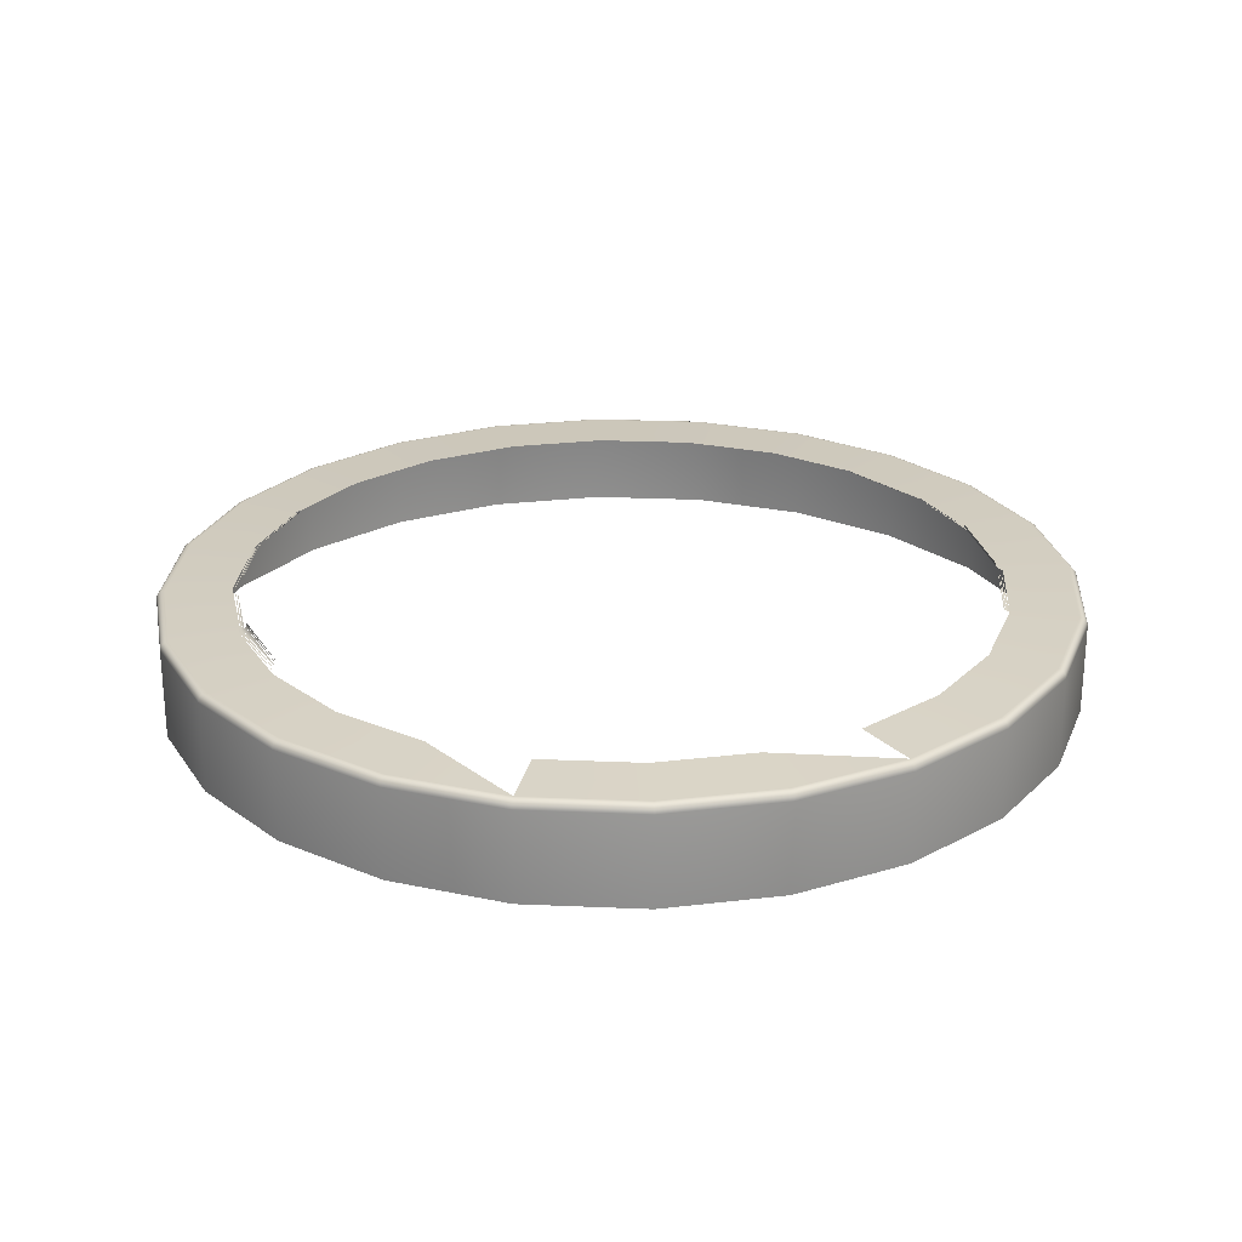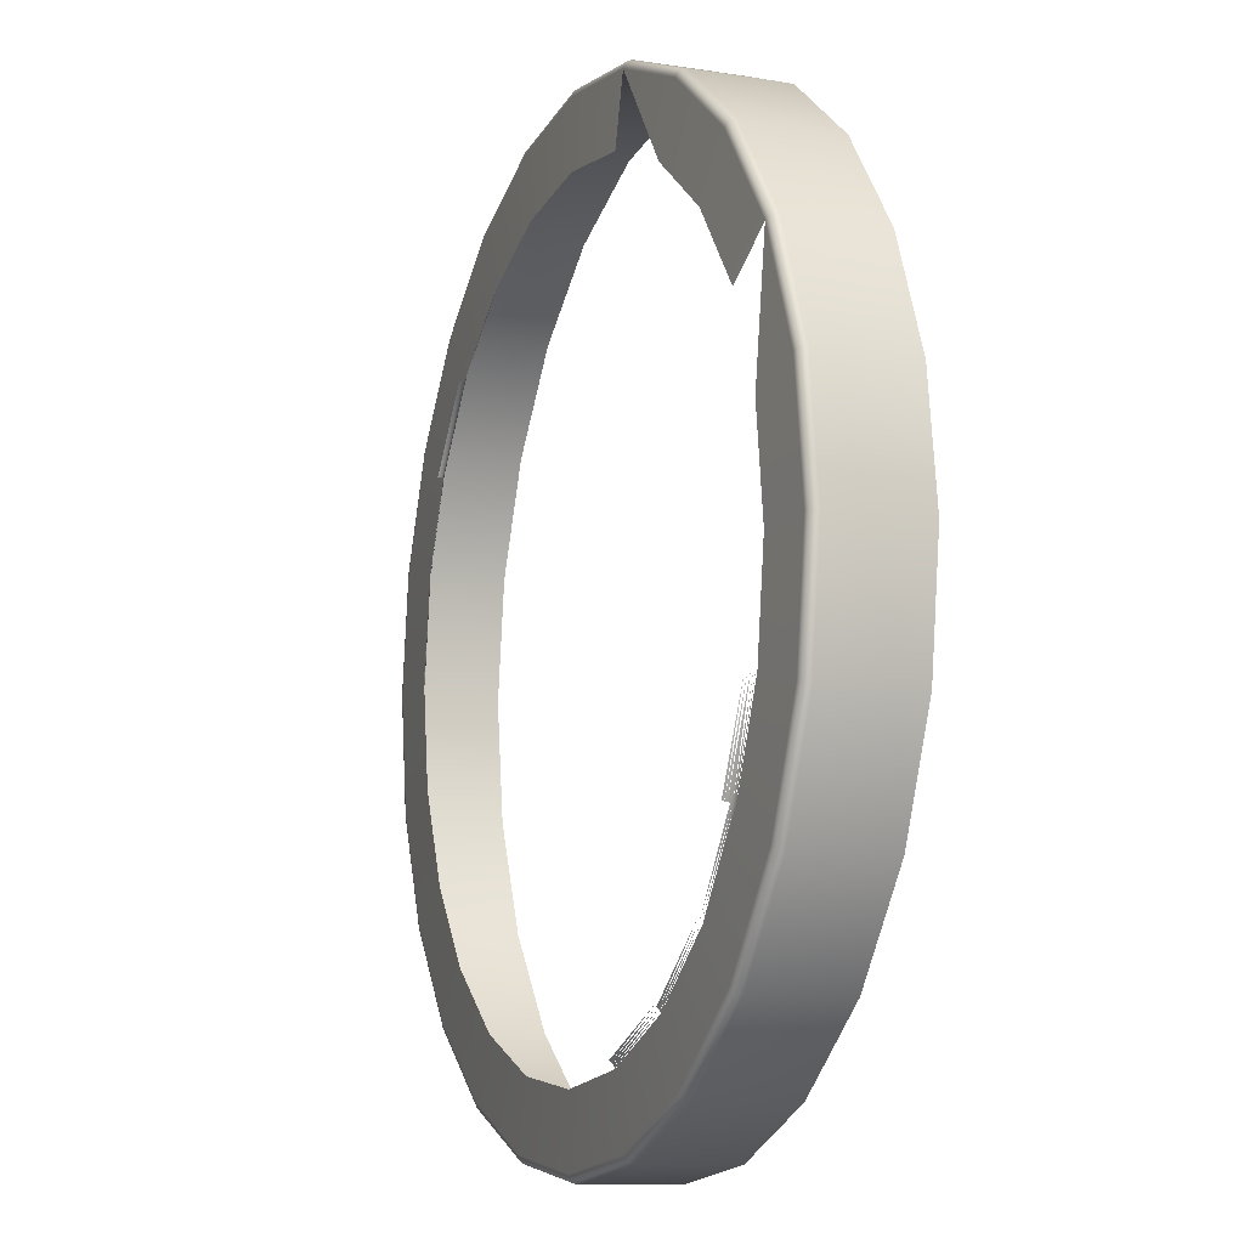
<metadata>
{"format":"obj","ext":"obj","renderer":"f3d","projection":"perspective","resolution":1024,"background":"white","views":[{"elev":25.2,"azim":-48.5,"up":"+Y"},{"elev":-10.2,"azim":-111.9,"up":"+Z"}]}
</metadata>
<code>
v -0.0403 -0.6875 -0.2978
v -0.1191 -0.6861 -0.2369
v -0.04042 -0.6881 -0.2983
v -0.07173 -0.6875 -0.2848
v -0.1192 -0.6868 -0.237
v -0.1322 -0.6868 -0.2056
v 0.1242 -0.6881 -0.1719
v -0.04057 -0.6886 -0.2988
v -0.07196 -0.6881 -0.2852
v -0.1194 -0.6875 -0.2371
v -0.1325 -0.6875 -0.2057
v 0.1198 -0.6881 -0.1381
v 0.1248 -0.6886 -0.1719
v 0.106 -0.6868 -0.1069
v -0.04075 -0.6889 -0.2995
v -0.07226 -0.6886 -0.2857
v -0.09904 -0.6881 -0.2644
v -0.1198 -0.6881 -0.2373
v -0.1329 -0.6881 -0.2058
v 0.1063 -0.6875 -0.1068
v 0.1203 -0.6886 -0.1379
v 0.106 -0.6861 -0.107
v -0.00657 -0.689 -0.3048
v 0.02781 -0.689 -0.3002
v 0.05984 -0.689 -0.287
v 0.08735 -0.689 -0.2659
v 0.1085 -0.689 -0.2384
v 0.1067 -0.6881 -0.1066
v 0.1072 -0.6886 -0.1063
v 0.121 -0.6889 -0.1378
v 0.1255 -0.6889 -0.1719
v 0.08538 -0.6868 -0.07999
v 0.08531 -0.6861 -0.08006
v -0.04095 -0.689 -0.3002
v -0.07261 -0.6889 -0.2863
v -0.09947 -0.6886 -0.2648
v -0.1203 -0.6886 -0.2376
v -0.1335 -0.6886 -0.2059
v 0.1217 -0.689 -0.2063
v 0.08558 -0.6875 -0.07979
v 0.1078 -0.6889 -0.1059
v -0.00657 -0.689 -0.3279
v 0.03379 -0.689 -0.3226
v 0.07139 -0.689 -0.307
v 0.1037 -0.689 -0.2822
v 0.1285 -0.689 -0.2499
v 0.0859 -0.6881 -0.07946
v 0.08633 -0.6886 -0.07904
v 0.08682 -0.6889 -0.07855
v 0.1217 -0.689 -0.1376
v 0.1085 -0.689 -0.1055
v 0.1262 -0.689 -0.1719
v -0.04693 -0.689 -0.3226
v -0.07298 -0.689 -0.287
v -0.09996 -0.6889 -0.2653
v -0.1209 -0.6889 -0.238
v -0.1341 -0.6889 -0.2061
v 0.144 -0.689 -0.2123
v 0.05882 -0.6881 -0.05868
v 0.08735 -0.689 -0.07802
v -0.00657 -0.6891 -0.3286
v 0.03398 -0.6891 -0.3233
v 0.07176 -0.6891 -0.3076
v 0.1042 -0.6891 -0.2827
v 0.1291 -0.6891 -0.2503
v 0.05912 -0.6886 -0.05816
v 0.05947 -0.6889 -0.05756
v 0.05984 -0.689 -0.05692
v 0.144 -0.689 -0.1316
v 0.1285 -0.689 -0.09398
v 0.1037 -0.689 -0.06168
v 0.1494 -0.689 -0.1719
v -0.04712 -0.6891 -0.3233
v -0.08453 -0.689 -0.307
v -0.1005 -0.689 -0.2659
v -0.1216 -0.689 -0.2384
v -0.1349 -0.689 -0.2063
v 0.1448 -0.6891 -0.2125
v 0.07139 -0.689 -0.03691
v -0.1349 -0.689 -0.1376
v -0.1216 -0.689 -0.1055
v -0.1005 -0.689 -0.07802
v -0.00657 -0.6893 -0.3293
v 0.03416 -0.6893 -0.3239
v 0.07211 -0.6893 -0.3082
v -0.1394 -0.689 -0.1719
v 0.1047 -0.6893 -0.2832
v 0.1297 -0.6893 -0.2506
v 0.02781 -0.689 -0.04365
v 0.03379 -0.689 -0.02133
v 0.1448 -0.6891 -0.1314
v 0.1291 -0.6891 -0.0936
v 0.1042 -0.6891 -0.06116
v 0.07176 -0.6891 -0.03626
v 0.1501 -0.6891 -0.1719
v -0.07298 -0.689 -0.05692
v -0.0473 -0.6893 -0.3239
v -0.0849 -0.6891 -0.3076
v -0.1168 -0.689 -0.2822
v -0.1416 -0.689 -0.2499
v -0.1572 -0.689 -0.2123
v 0.1454 -0.6893 -0.2127
v 0.03398 -0.6891 -0.02061
v -0.1572 -0.689 -0.1316
v -0.1416 -0.689 -0.09398
v -0.1168 -0.689 -0.06168
v -0.08453 -0.689 -0.03691
v -0.00657 -0.6898 -0.3299
v 0.03431 -0.6898 -0.3245
v 0.07241 -0.6898 -0.3087
v -0.1625 -0.689 -0.1719
v 0.1051 -0.6898 -0.2836
v 0.1302 -0.6898 -0.2509
v -0.00657 -0.689 -0.03912
v -0.00657 -0.689 -0.01602
v 0.1454 -0.6893 -0.1312
v 0.1297 -0.6893 -0.09326
v 0.1047 -0.6893 -0.06066
v 0.07211 -0.6893 -0.03566
v 0.03416 -0.6893 -0.01994
v 0.1508 -0.6893 -0.1719
v -0.04095 -0.689 -0.04365
v -0.04693 -0.689 -0.02133
v -0.04745 -0.6898 -0.3245
v -0.08525 -0.6893 -0.3082
v -0.1174 -0.6891 -0.2827
v -0.1423 -0.6891 -0.2503
v -0.1579 -0.6891 -0.2125
v 0.146 -0.6898 -0.2128
v -0.00657 -0.6891 -0.01527
v -0.1579 -0.6891 -0.1314
v -0.1423 -0.6891 -0.0936
v -0.1174 -0.6891 -0.06116
v -0.0849 -0.6891 -0.03626
v -0.04712 -0.6891 -0.02061
v -0.00657 -0.6904 -0.3304
v 0.03443 -0.6904 -0.325
v 0.07264 -0.6904 -0.3091
v 0.1055 -0.6904 -0.284
v -0.1632 -0.6891 -0.1719
v 0.1306 -0.6904 -0.2512
v 0.1465 -0.6904 -0.2129
v 0.146 -0.6898 -0.1311
v 0.1302 -0.6898 -0.09296
v 0.1051 -0.6898 -0.06024
v 0.07241 -0.6898 -0.03514
v 0.03431 -0.6898 -0.01936
v -0.00657 -0.6893 -0.01457
v 0.1514 -0.6898 -0.1719
v -0.04757 -0.6904 -0.325
v -0.08555 -0.6898 -0.3087
v -0.1178 -0.6893 -0.2832
v -0.1429 -0.6893 -0.2506
v -0.1586 -0.6893 -0.2127
v -0.1586 -0.6893 -0.1312
v -0.1429 -0.6893 -0.09326
v -0.1178 -0.6893 -0.06066
v -0.08525 -0.6893 -0.03566
v -0.0473 -0.6893 -0.01994
v -0.00657 -0.6911 -0.3306
v 0.03451 -0.6911 -0.3252
v 0.07279 -0.6911 -0.3094
v 0.1057 -0.6911 -0.2842
v 0.1309 -0.6911 -0.2513
v -0.1639 -0.6893 -0.1719
v 0.1467 -0.6911 -0.213
v 0.1519 -0.6904 -0.1719
v 0.1465 -0.6904 -0.1309
v 0.1306 -0.6904 -0.09273
v 0.07264 -0.6904 -0.03474
v 0.03443 -0.6904 -0.01892
v -0.00657 -0.6898 -0.01398
v -0.04765 -0.6911 -0.3252
v -0.08578 -0.6904 -0.3091
v -0.1183 -0.6898 -0.2836
v -0.1434 -0.6898 -0.2509
v -0.1592 -0.6898 -0.2128
v 0.1055 -0.6904 -0.05992
v -0.00657 -0.6904 -0.01352
v -0.1592 -0.6898 -0.1311
v -0.1434 -0.6898 -0.09296
v -0.1183 -0.6898 -0.06024
v -0.08555 -0.6898 -0.03514
v -0.04745 -0.6898 -0.01936
v -0.00657 -0.6918 -0.3307
v 0.03453 -0.6918 -0.3253
v 0.07283 -0.6918 -0.3095
v 0.1057 -0.6918 -0.2842
v 0.131 -0.6918 -0.2513
v 0.1468 -0.6918 -0.213
v -0.1645 -0.6898 -0.1719
v 0.1521 -0.6911 -0.1719
v 0.1467 -0.6911 -0.1309
v 0.1309 -0.6911 -0.09259
v 0.07279 -0.6911 -0.03449
v 0.03451 -0.6911 -0.01864
v -0.00657 -0.6911 -0.01323
v -0.04757 -0.6904 -0.01892
v -0.04767 -0.6918 -0.3253
v -0.08593 -0.6911 -0.3094
v -0.1186 -0.6904 -0.284
v -0.1438 -0.6904 -0.2512
v -0.1596 -0.6904 -0.2129
v -0.165 -0.6904 -0.1719
v 0.1057 -0.6911 -0.05971
v -0.04765 -0.6911 -0.01864
v -0.1596 -0.6904 -0.1309
v -0.1438 -0.6904 -0.09273
v -0.1186 -0.6904 -0.05992
v -0.08578 -0.6904 -0.03474
v -0.00657 -0.7236 -0.3307
v 0.03453 -0.7236 -0.3253
v 0.07283 -0.7236 -0.3095
v 0.1057 -0.7236 -0.2842
v 0.131 -0.7236 -0.2513
v 0.1522 -0.6918 -0.1719
v 0.1468 -0.6918 -0.1308
v 0.131 -0.6918 -0.09254
v 0.07283 -0.6918 -0.03441
v 0.03453 -0.6918 -0.01854
v -0.00657 -0.6918 -0.01313
v -0.04767 -0.6918 -0.01854
v -0.08593 -0.6911 -0.03449
v -0.04767 -0.7236 -0.3253
v -0.08597 -0.6918 -0.3095
v -0.1188 -0.6911 -0.2842
v -0.144 -0.6911 -0.2513
v -0.1599 -0.6911 -0.213
v -0.1653 -0.6911 -0.1719
v 0.1468 -0.7236 -0.213
v 0.1057 -0.6918 -0.05964
v -0.08597 -0.6918 -0.03441
v -0.1599 -0.6911 -0.1309
v -0.144 -0.6911 -0.09259
v -0.1188 -0.6911 -0.05971
v 0.1522 -0.7236 -0.1719
v 0.1468 -0.7236 -0.1308
v 0.131 -0.7236 -0.09254
v 0.07283 -0.7236 -0.03441
v 0.03453 -0.7236 -0.01854
v -0.00657 -0.7236 -0.01313
v -0.04767 -0.7236 -0.01854
v -0.08597 -0.7236 -0.03441
v -0.1189 -0.6918 -0.05964
v -0.08597 -0.7236 -0.3095
v -0.1189 -0.6918 -0.2842
v -0.1441 -0.6918 -0.2513
v -0.16 -0.6918 -0.213
v -0.1654 -0.6918 -0.1719
v 0.1057 -0.7236 -0.05964
v -0.1189 -0.7236 -0.05964
v -0.16 -0.6918 -0.1308
v -0.1441 -0.6918 -0.09254
v -0.1189 -0.7236 -0.2842
v -0.1441 -0.7236 -0.2513
v -0.16 -0.7236 -0.213
v -0.1654 -0.7236 -0.1719
v -0.1441 -0.7236 -0.09254
v -0.16 -0.7236 -0.1308
f 3 4 1
f 1 4 3
f 6 2 5
f 5 2 6
f 8 9 3
f 3 9 8
f 11 5 10
f 10 5 11
f 7 21 13
f 13 21 7
f 15 16 8
f 8 16 15
f 16 17 9
f 9 17 16
f 19 10 18
f 18 10 19
f 32 20 14
f 14 20 32
f 33 14 22
f 22 14 33
f 37 19 18
f 18 19 37
f 40 28 20
f 20 28 40
f 29 12 28
f 28 12 29
f 41 21 29
f 29 21 41
f 13 30 31
f 31 30 13
f 20 32 40
f 40 32 20
f 14 33 32
f 32 33 14
f 42 34 23
f 23 34 42
f 34 35 15
f 15 35 34
f 35 36 16
f 16 36 35
f 24 42 23
f 23 42 24
f 18 36 37
f 37 36 18
f 25 43 24
f 24 43 25
f 26 44 25
f 25 44 26
f 27 45 26
f 26 45 27
f 39 46 27
f 27 46 39
f 28 40 47
f 47 40 28
f 28 48 29
f 29 48 28
f 29 49 41
f 41 49 29
f 50 31 30
f 30 31 50
f 51 30 41
f 41 30 51
f 34 42 53
f 53 42 34
f 42 24 43
f 43 24 42
f 56 38 37
f 37 38 56
f 43 25 44
f 44 25 43
f 44 26 45
f 45 26 44
f 45 27 46
f 46 27 45
f 46 39 58
f 58 39 46
f 48 28 47
f 47 28 48
f 49 29 48
f 48 29 49
f 60 41 49
f 49 41 60
f 31 50 52
f 52 50 31
f 41 60 51
f 51 60 41
f 52 58 39
f 39 58 52
f 61 53 42
f 42 53 61
f 53 54 34
f 34 54 53
f 54 55 35
f 35 55 54
f 43 61 42
f 42 61 43
f 37 55 56
f 56 55 37
f 44 62 43
f 43 62 44
f 45 63 44
f 44 63 45
f 46 64 45
f 45 64 46
f 58 65 46
f 46 65 58
f 66 47 59
f 59 47 66
f 69 52 50
f 50 52 69
f 70 50 51
f 51 50 70
f 71 51 60
f 60 51 71
f 58 52 72
f 72 52 58
f 53 61 73
f 73 61 53
f 54 53 74
f 74 53 54
f 61 43 62
f 62 43 61
f 76 57 56
f 56 57 76
f 62 44 63
f 63 44 62
f 63 45 64
f 64 45 63
f 64 46 65
f 65 46 64
f 65 58 78
f 78 58 65
f 67 48 66
f 66 48 67
f 68 49 67
f 67 49 68
f 79 60 68
f 68 60 79
f 52 69 72
f 72 69 52
f 50 70 69
f 69 70 50
f 51 71 70
f 70 71 51
f 60 79 71
f 71 79 60
f 72 78 58
f 58 78 72
f 83 73 61
f 61 73 83
f 73 74 53
f 53 74 73
f 74 75 54
f 54 75 74
f 62 83 61
f 61 83 62
f 56 75 76
f 76 75 56
f 63 84 62
f 62 84 63
f 64 85 63
f 63 85 64
f 65 87 64
f 64 87 65
f 78 88 65
f 65 88 78
f 68 90 79
f 79 90 68
f 91 72 69
f 69 72 91
f 92 69 70
f 70 69 92
f 93 70 71
f 71 70 93
f 94 71 79
f 79 71 94
f 78 72 95
f 95 72 78
f 73 83 97
f 97 83 73
f 74 73 98
f 98 73 74
f 75 74 99
f 99 74 75
f 83 62 84
f 84 62 83
f 99 76 75
f 75 76 99
f 100 77 76
f 76 77 100
f 84 63 85
f 85 63 84
f 85 64 87
f 87 64 85
f 101 86 77
f 77 86 101
f 87 65 88
f 88 65 87
f 88 78 102
f 102 78 88
f 90 68 89
f 89 68 90
f 103 79 90
f 90 79 103
f 72 91 95
f 95 91 72
f 69 92 91
f 91 92 69
f 70 93 92
f 92 93 70
f 71 94 93
f 93 94 71
f 79 103 94
f 94 103 79
f 95 102 78
f 78 102 95
f 86 104 80
f 80 104 86
f 81 106 82
f 82 106 81
f 82 107 96
f 96 107 82
f 108 97 83
f 83 97 108
f 97 98 73
f 73 98 97
f 98 99 74
f 74 99 98
f 84 108 83
f 83 108 84
f 76 99 100
f 100 99 76
f 77 100 101
f 101 100 77
f 85 109 84
f 84 109 85
f 87 110 85
f 85 110 87
f 86 101 111
f 111 101 86
f 88 112 87
f 87 112 88
f 102 113 88
f 88 113 102
f 114 90 89
f 89 90 114
f 115 103 90
f 90 103 115
f 116 95 91
f 91 95 116
f 117 91 92
f 92 91 117
f 118 92 93
f 93 92 118
f 119 93 94
f 94 93 119
f 120 94 103
f 103 94 120
f 102 95 121
f 121 95 102
f 104 86 111
f 111 86 104
f 105 80 104
f 104 80 105
f 106 81 105
f 105 81 106
f 107 82 106
f 106 82 107
f 123 96 107
f 107 96 123
f 97 108 124
f 124 108 97
f 98 97 125
f 125 97 98
f 99 98 126
f 126 98 99
f 108 84 109
f 109 84 108
f 126 100 99
f 99 100 126
f 127 101 100
f 100 101 127
f 109 85 110
f 110 85 109
f 110 87 112
f 112 87 110
f 128 111 101
f 101 111 128
f 112 88 113
f 113 88 112
f 113 102 129
f 129 102 113
f 90 114 115
f 115 114 90
f 103 115 130
f 130 115 103
f 95 116 121
f 121 116 95
f 91 117 116
f 116 117 91
f 92 118 117
f 117 118 92
f 93 119 118
f 118 119 93
f 94 120 119
f 119 120 94
f 130 120 103
f 103 120 130
f 121 129 102
f 102 129 121
f 111 131 104
f 104 131 111
f 104 132 105
f 105 132 104
f 105 133 106
f 106 133 105
f 106 134 107
f 107 134 106
f 107 135 123
f 123 135 107
f 136 124 108
f 108 124 136
f 124 125 97
f 97 125 124
f 125 126 98
f 98 126 125
f 137 108 109
f 109 108 137
f 100 126 127
f 127 126 100
f 101 127 128
f 128 127 101
f 138 109 110
f 110 109 138
f 139 110 112
f 112 110 139
f 111 128 140
f 140 128 111
f 141 112 113
f 113 112 141
f 142 113 129
f 129 113 142
f 122 115 114
f 114 115 122
f 123 130 115
f 115 130 123
f 143 121 116
f 116 121 143
f 144 116 117
f 117 116 144
f 145 117 118
f 118 117 145
f 146 118 119
f 119 118 146
f 147 119 120
f 120 119 147
f 120 130 148
f 148 130 120
f 129 121 149
f 149 121 129
f 115 122 123
f 123 122 115
f 131 111 140
f 140 111 131
f 132 104 131
f 131 104 132
f 133 105 132
f 132 105 133
f 134 106 133
f 133 106 134
f 135 107 134
f 134 107 135
f 130 123 135
f 135 123 130
f 124 136 150
f 150 136 124
f 108 137 136
f 136 137 108
f 125 124 151
f 151 124 125
f 126 125 152
f 152 125 126
f 109 138 137
f 137 138 109
f 152 127 126
f 126 127 152
f 153 128 127
f 127 128 153
f 110 139 138
f 138 139 110
f 112 141 139
f 139 141 112
f 154 140 128
f 128 140 154
f 113 142 141
f 141 142 113
f 149 142 129
f 129 142 149
f 121 143 149
f 149 143 121
f 116 144 143
f 143 144 116
f 117 145 144
f 144 145 117
f 118 146 145
f 145 146 118
f 119 147 146
f 146 147 119
f 148 147 120
f 120 147 148
f 135 148 130
f 130 148 135
f 140 155 131
f 131 155 140
f 131 156 132
f 132 156 131
f 132 157 133
f 133 157 132
f 133 158 134
f 134 158 133
f 134 159 135
f 135 159 134
f 160 150 136
f 136 150 160
f 150 151 124
f 124 151 150
f 161 136 137
f 137 136 161
f 151 152 125
f 125 152 151
f 162 137 138
f 138 137 162
f 127 152 153
f 153 152 127
f 128 153 154
f 154 153 128
f 163 138 139
f 139 138 163
f 164 139 141
f 141 139 164
f 140 154 165
f 165 154 140
f 166 141 142
f 142 141 166
f 142 149 167
f 167 149 142
f 143 167 149
f 149 167 143
f 144 168 143
f 143 168 144
f 145 169 144
f 144 169 145
f 170 145 146
f 146 145 170
f 171 146 147
f 147 146 171
f 147 148 172
f 172 148 147
f 148 135 159
f 159 135 148
f 155 140 165
f 165 140 155
f 156 131 155
f 155 131 156
f 157 132 156
f 156 132 157
f 158 133 157
f 157 133 158
f 159 134 158
f 158 134 159
f 150 160 173
f 173 160 150
f 136 161 160
f 160 161 136
f 151 150 174
f 174 150 151
f 137 162 161
f 161 162 137
f 152 151 175
f 175 151 152
f 138 163 162
f 162 163 138
f 175 153 152
f 152 153 175
f 176 154 153
f 153 154 176
f 139 164 163
f 163 164 139
f 141 166 164
f 164 166 141
f 177 165 154
f 154 165 177
f 167 166 142
f 142 166 167
f 167 143 168
f 168 143 167
f 168 144 169
f 169 144 168
f 169 145 178
f 178 145 169
f 145 170 178
f 178 170 145
f 146 171 170
f 170 171 146
f 147 179 171
f 171 179 147
f 159 172 148
f 148 172 159
f 179 147 172
f 172 147 179
f 165 180 155
f 155 180 165
f 155 181 156
f 156 181 155
f 156 182 157
f 157 182 156
f 157 183 158
f 158 183 157
f 158 184 159
f 159 184 158
f 185 173 160
f 160 173 185
f 173 174 150
f 150 174 173
f 186 160 161
f 161 160 186
f 174 175 151
f 151 175 174
f 187 161 162
f 162 161 187
f 188 162 163
f 163 162 188
f 153 175 176
f 176 175 153
f 154 176 177
f 177 176 154
f 189 163 164
f 164 163 189
f 190 164 166
f 166 164 190
f 165 177 191
f 191 177 165
f 166 167 192
f 192 167 166
f 168 192 167
f 167 192 168
f 169 193 168
f 168 193 169
f 178 194 169
f 169 194 178
f 195 178 170
f 170 178 195
f 196 170 171
f 171 170 196
f 197 171 179
f 179 171 197
f 172 159 184
f 184 159 172
f 172 198 179
f 179 198 172
f 180 165 191
f 191 165 180
f 181 155 180
f 180 155 181
f 182 156 181
f 181 156 182
f 183 157 182
f 182 157 183
f 184 158 183
f 183 158 184
f 173 185 199
f 199 185 173
f 160 186 185
f 185 186 160
f 174 173 200
f 200 173 174
f 161 187 186
f 186 187 161
f 175 174 201
f 201 174 175
f 162 188 187
f 187 188 162
f 163 189 188
f 188 189 163
f 175 202 176
f 176 202 175
f 176 203 177
f 177 203 176
f 164 190 189
f 189 190 164
f 192 190 166
f 166 190 192
f 177 204 191
f 191 204 177
f 192 168 193
f 193 168 192
f 193 169 194
f 194 169 193
f 194 178 205
f 205 178 194
f 178 195 205
f 205 195 178
f 170 196 195
f 195 196 170
f 171 197 196
f 196 197 171
f 179 206 197
f 197 206 179
f 198 172 184
f 184 172 198
f 206 179 198
f 198 179 206
f 204 180 191
f 191 180 204
f 207 181 180
f 180 181 207
f 208 182 181
f 181 182 208
f 209 183 182
f 182 183 209
f 210 184 183
f 183 184 210
f 211 199 185
f 185 199 211
f 199 200 173
f 173 200 199
f 212 185 186
f 186 185 212
f 200 201 174
f 174 201 200
f 213 186 187
f 187 186 213
f 202 175 201
f 201 175 202
f 214 187 188
f 188 187 214
f 189 214 188
f 188 214 189
f 203 176 202
f 202 176 203
f 204 177 203
f 203 177 204
f 190 215 189
f 189 215 190
f 190 192 216
f 216 192 190
f 193 216 192
f 192 216 193
f 194 217 193
f 193 217 194
f 205 218 194
f 194 218 205
f 219 205 195
f 195 205 219
f 220 195 196
f 196 195 220
f 221 196 197
f 197 196 221
f 222 197 206
f 206 197 222
f 184 210 198
f 198 210 184
f 198 223 206
f 206 223 198
f 180 204 207
f 207 204 180
f 181 207 208
f 208 207 181
f 182 208 209
f 209 208 182
f 183 209 210
f 210 209 183
f 199 211 224
f 224 211 199
f 185 212 211
f 211 212 185
f 200 199 225
f 225 199 200
f 186 213 212
f 212 213 186
f 201 200 226
f 226 200 201
f 187 214 213
f 213 214 187
f 201 227 202
f 202 227 201
f 214 189 215
f 215 189 214
f 202 228 203
f 203 228 202
f 203 229 204
f 204 229 203
f 215 190 230
f 230 190 215
f 216 230 190
f 190 230 216
f 216 193 217
f 217 193 216
f 217 194 218
f 218 194 217
f 218 205 231
f 231 205 218
f 205 219 231
f 231 219 205
f 195 220 219
f 219 220 195
f 196 221 220
f 220 221 196
f 197 222 221
f 221 222 197
f 206 232 222
f 222 232 206
f 223 198 210
f 210 198 223
f 232 206 223
f 223 206 232
f 229 207 204
f 204 207 229
f 233 208 207
f 207 208 233
f 234 209 208
f 208 209 234
f 235 210 209
f 209 210 235
f 224 225 199
f 199 225 224
f 225 226 200
f 200 226 225
f 227 201 226
f 226 201 227
f 228 202 227
f 227 202 228
f 229 203 228
f 228 203 229
f 230 216 236
f 236 216 230
f 217 236 216
f 216 236 217
f 218 237 217
f 217 237 218
f 231 238 218
f 218 238 231
f 239 231 219
f 219 231 239
f 240 219 220
f 220 219 240
f 241 220 221
f 221 220 241
f 242 221 222
f 222 221 242
f 243 222 232
f 232 222 243
f 210 235 223
f 223 235 210
f 223 244 232
f 232 244 223
f 207 229 233
f 233 229 207
f 208 233 234
f 234 233 208
f 209 234 235
f 235 234 209
f 225 224 245
f 245 224 225
f 226 225 246
f 246 225 226
f 226 247 227
f 227 247 226
f 227 248 228
f 228 248 227
f 228 249 229
f 229 249 228
f 236 217 237
f 237 217 236
f 237 218 238
f 238 218 237
f 238 231 250
f 250 231 238
f 231 239 250
f 250 239 231
f 219 240 239
f 239 240 219
f 220 241 240
f 240 241 220
f 221 242 241
f 241 242 221
f 222 243 242
f 242 243 222
f 232 251 243
f 243 251 232
f 244 223 235
f 235 223 244
f 251 232 244
f 244 232 251
f 249 233 229
f 229 233 249
f 252 234 233
f 233 234 252
f 253 235 234
f 234 235 253
f 245 246 225
f 225 246 245
f 247 226 246
f 246 226 247
f 248 227 247
f 247 227 248
f 249 228 248
f 248 228 249
f 235 253 244
f 244 253 235
f 253 251 244
f 244 251 253
f 233 249 252
f 252 249 233
f 234 252 253
f 253 252 234
f 246 245 254
f 254 245 246
f 246 255 247
f 247 255 246
f 247 256 248
f 248 256 247
f 248 257 249
f 249 257 248
f 251 253 258
f 258 253 251
f 249 259 252
f 252 259 249
f 252 258 253
f 253 258 252
f 255 246 254
f 254 246 255
f 256 247 255
f 255 247 256
f 257 248 256
f 256 248 257
f 259 249 257
f 257 249 259
f 258 252 259
f 259 252 258

</code>
